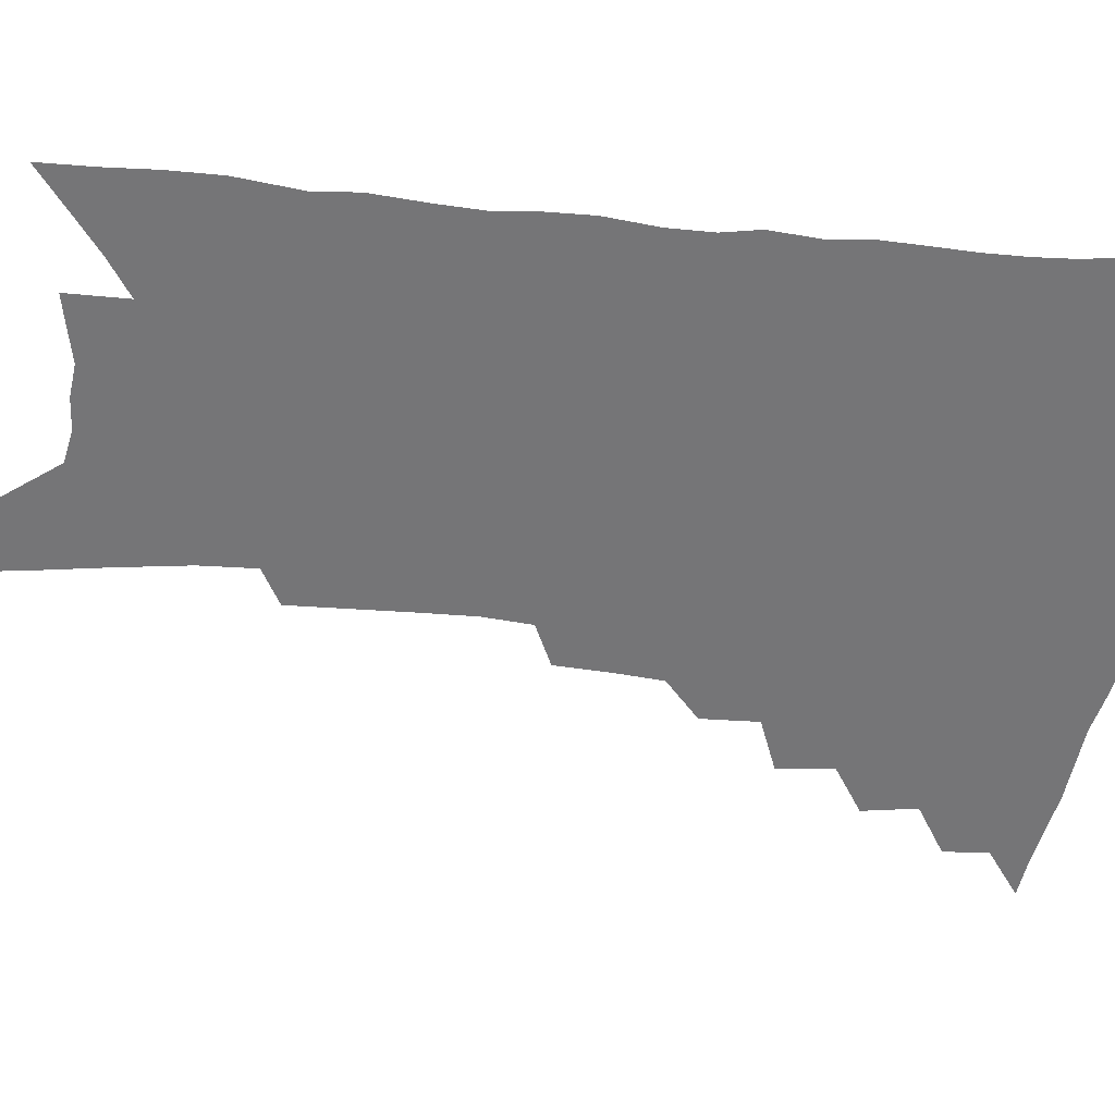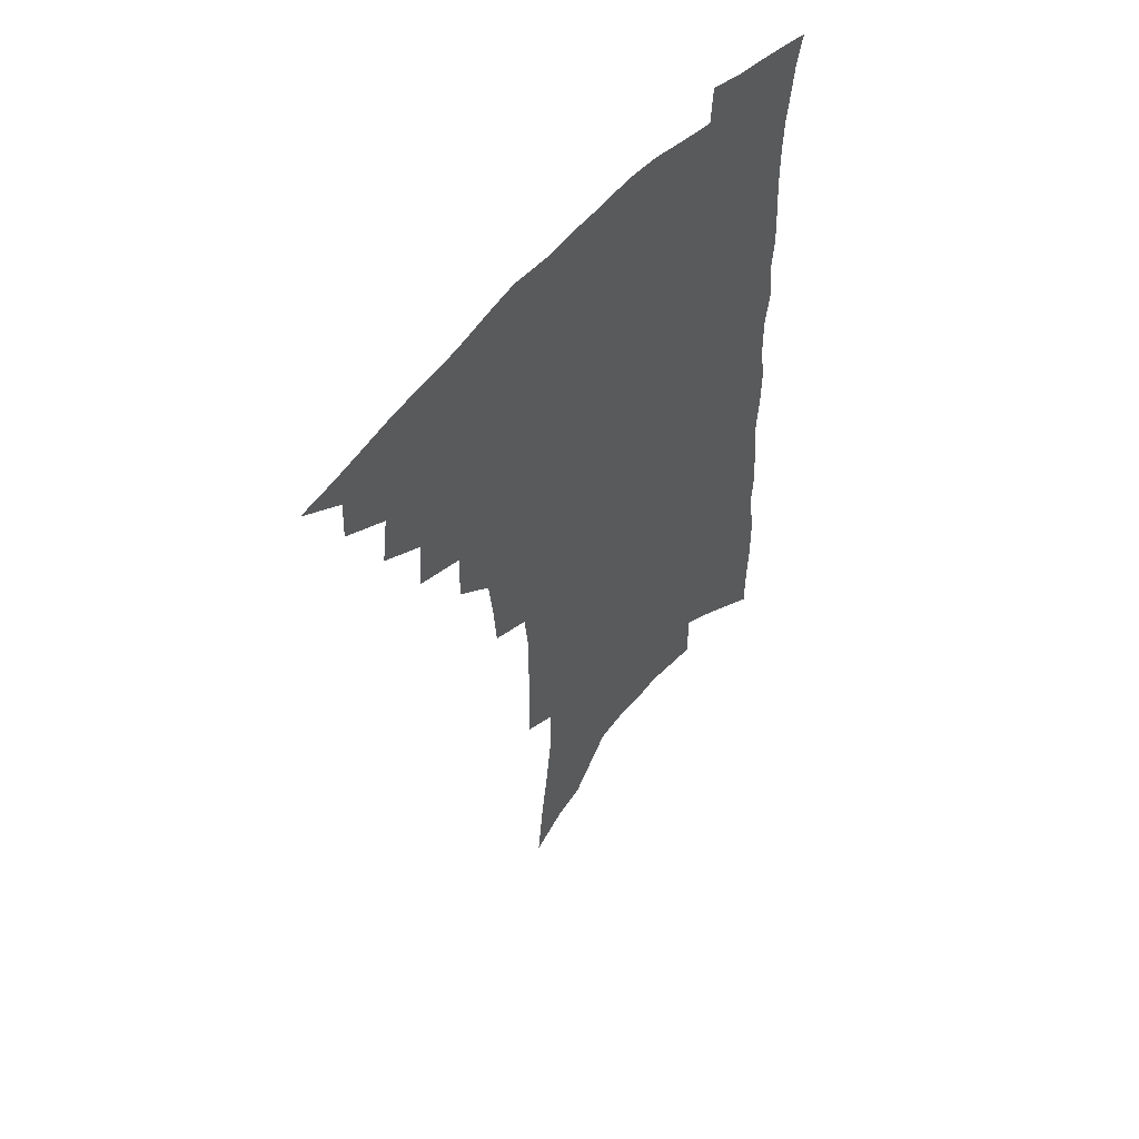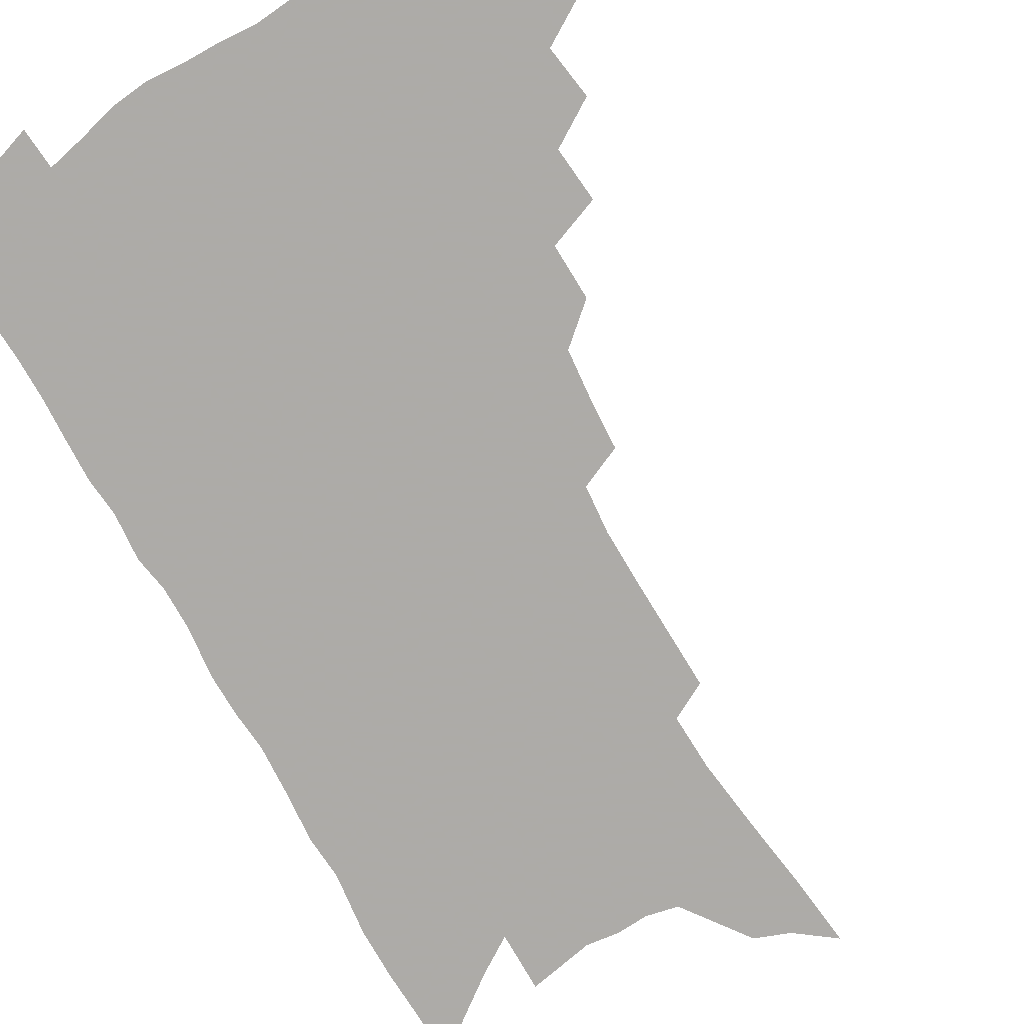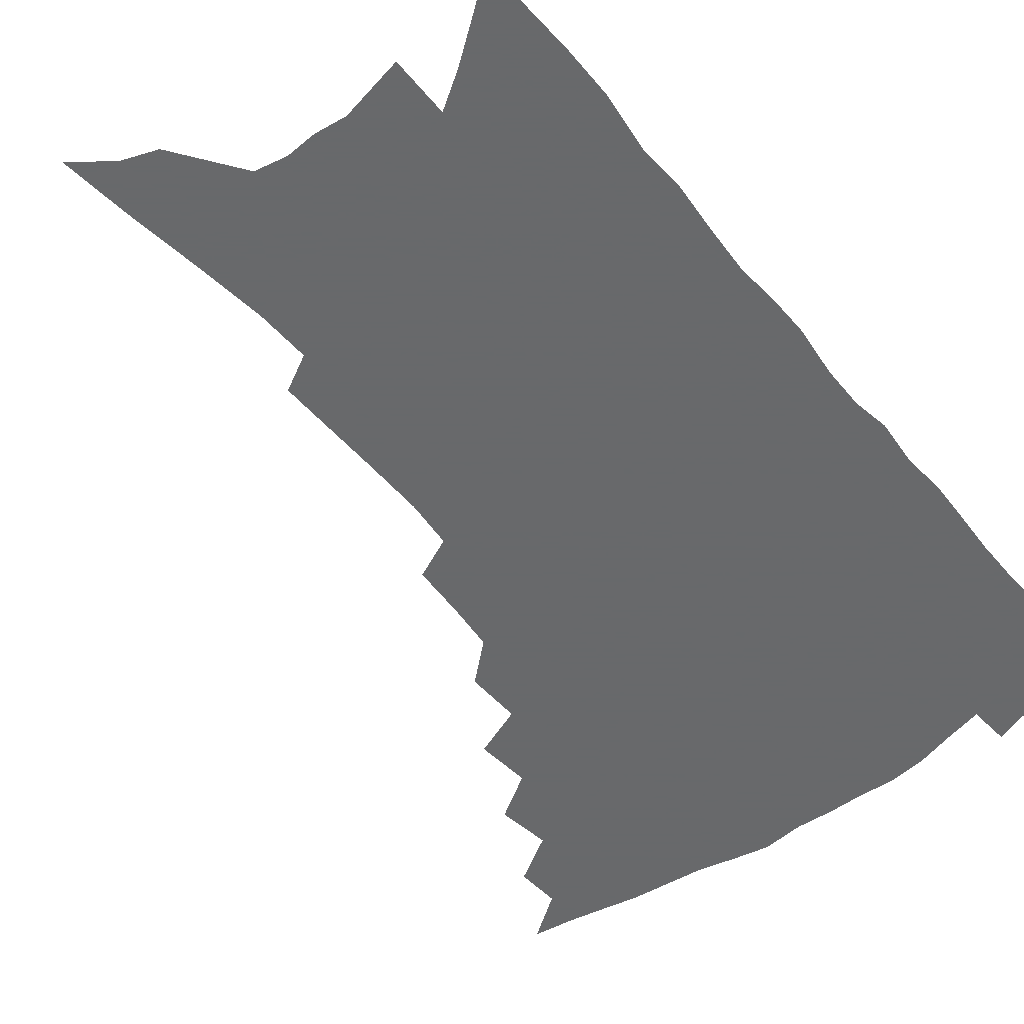
<metadata>
{"format":"obj","ext":"obj","renderer":"f3d","projection":"perspective","resolution":1024,"background":"white","views":[{"elev":-56.6,"azim":85.4,"up":"+Z"},{"elev":55.6,"azim":-50.0,"up":"+Y"},{"elev":-76.5,"azim":-149.4,"up":"+Z"},{"elev":-52.6,"azim":39.4,"up":"+Z"}]}
</metadata>
<code>
v 462.5 479.4 0
v 478.6 451.7 0
v 479.3 467.8 0
v 477.1 481.7 0
v 493.6 421.8 0
v 496.2 441.3 0
v 495.1 456 0
v 493.5 470.2 0
v 490.7 484.6 0
v 508.9 391.5 0
v 510.5 411.6 0
v 511.4 429.4 0
v 511.2 444.7 0
v 509.8 458.9 0
v 507.2 472.9 0
v 504.3 487.7 0
v 527.2 364.3 0
v 527.6 384.7 0
v 527.6 402.9 0
v 527.8 420 0
v 527.4 434.9 0
v 525.5 447.7 0
v 523.5 461.2 0
v 521.3 474.9 0
v 518.4 489.5 0
v 544.7 315.1 0
v 543.3 334.4 0
v 541.4 352.2 0
v 543.2 376.1 0
v 542.6 392.5 0
v 541.6 407.5 0
v 540.6 421.5 0
v 540.2 436 0
v 539.1 449.8 0
v 537.4 463.2 0
v 535 477.1 0
v 532.5 491.3 0
v 561.1 228.1 0
v 561.4 248.5 0
v 561.7 269.5 0
v 561.7 291 0
v 559.9 308.5 0
v 558.2 326.8 0
v 557.5 346.2 0
v 557 364.7 0
v 555.9 380 0
v 556.1 397.5 0
v 555.6 411.9 0
v 555.2 425.9 0
v 554.1 438.7 0
v 553.6 451.9 0
v 550.9 465.4 0
v 548.6 479.3 0
v 546 494.8 0
v 565.1 120.8 0
v 567.6 146.3 0
v 571.1 174.4 0
v 574 201 0
v 574.4 221.2 0
v 574.9 242.3 0
v 574.8 262.4 0
v 574.6 282.7 0
v 573.3 300.1 0
v 571.6 316.3 0
v 570.8 335.1 0
v 569.9 352.3 0
v 569.8 370.4 0
v 568.9 384.9 0
v 568.4 399.6 0
v 568.6 414.8 0
v 568 428.1 0
v 567.5 441.1 0
v 566.1 453.8 0
v 564.2 467.2 0
v 562.3 481.1 0
v 559.5 497.9 0
v 579.1 131.6 0
v 583.2 162.7 0
v 586.6 192.2 0
v 587.7 214.6 0
v 587.6 233.9 0
v 586.6 251.1 0
v 586.4 270.8 0
v 586.3 291.4 0
v 585.3 309.1 0
v 583.5 323.5 0
v 582.5 340.2 0
v 582.4 358.6 0
v 581.7 373.3 0
v 581.6 389.3 0
v 581.3 403.6 0
v 581 417 0
v 580.8 430.3 0
v 580.1 442.4 0
v 579.2 454.8 0
v 577.7 468.1 0
v 576 482.2 0
v 574.8 496.7 0
v 591.5 136.4 0
v 596.9 174.9 0
v 598.8 200.9 0
v 599.6 223.5 0
v 599 241.3 0
v 598.6 260.5 0
v 598.1 279.2 0
v 597 295.5 0
v 596 312.1 0
v 595.4 330.4 0
v 594.6 346.3 0
v 594 361.3 0
v 593.4 375.9 0
v 593 389.4 0
v 593 404.1 0
v 593 418 0
v 592.7 430.4 0
v 592.5 443.2 0
v 592 455.6 0
v 591.1 468.6 0
v 590 482.1 0
v 588.3 497.9 0
v 608.5 160.5 0
v 610.1 186.8 0
v 610.5 208.4 0
v 610.1 225.7 0
v 609.7 243.7 0
v 609.1 259.9 0
v 608.8 283.7 0
v 608 300.7 0
v 607.1 316.1 0
v 606.3 331.8 0
v 605.7 347.6 0
v 605.3 363.1 0
v 605 378.1 0
v 605.2 393.1 0
v 604.8 405.5 0
v 605 419.5 0
v 604.9 431.4 0
v 604.7 443.6 0
v 604.8 456 0
v 604.2 468.9 0
v 603.1 483.1 0
v 602 498.2 0
v 620.2 163.2 0
v 621.1 188.6 0
v 621.2 210.4 0
v 621.2 230.9 0
v 620.3 245.5 0
v 619.9 264.1 0
v 619.3 285.6 0
v 618.6 300.8 0
v 617.9 319.3 0
v 617.3 334.8 0
v 616.7 349.3 0
v 616.5 364.1 0
v 616.3 379.6 0
v 616.3 393.8 0
v 616.3 406.2 0
v 616.5 419.2 0
v 617 432.2 0
v 617.2 444.1 0
v 617.4 456.1 0
v 617.4 468.5 0
v 616.9 481.9 0
v 615.2 499.4 0
v 631.8 162.7 0
v 632.2 189.9 0
v 632.1 215 0
v 631.8 231.4 0
v 631.2 250.8 0
v 630.5 265.8 0
v 629.9 284.8 0
v 629.3 301.3 0
v 628.6 318.6 0
v 628 335.3 0
v 627.9 347.6 0
v 627.4 365.7 0
v 627.4 379.7 0
v 627.5 392.9 0
v 627.7 406.6 0
v 628.1 419.4 0
v 628.5 431.9 0
v 629.2 444 0
v 629.9 455.8 0
v 630 468.1 0
v 629.7 482.5 0
v 629 498.1 0
v 643.5 164.3 0
v 643.5 190.5 0
v 643.4 210.3 0
v 642.6 231.1 0
v 642.1 248.3 0
v 641 270.7 0
v 640.5 285.7 0
v 639.9 301.7 0
v 639.4 317.7 0
v 638.7 335 0
v 638.7 348.8 0
v 638.4 364.6 0
v 638.4 378.6 0
v 638.6 392.2 0
v 638.8 406.3 0
v 639.4 418.9 0
v 640 431.6 0
v 640.8 443.3 0
v 641.8 455.2 0
v 642.5 467.5 0
v 643.4 480.3 0
v 643.8 494.4 0
v 655.4 162.1 0
v 655 186.5 0
v 654.5 208.4 0
v 653.7 228.9 0
v 653 247.3 0
v 652.4 265.5 0
v 651.3 284.3 0
v 650.8 300.1 0
v 650.3 316.1 0
v 649.8 332.1 0
v 650.4 344.9 0
v 649.4 362.9 0
v 649.6 376.8 0
v 649.9 390.3 0
v 650.5 403.3 0
v 650.7 417.5 0
v 651.5 429.8 0
v 652.6 441.5 0
v 653.7 454.7 0
v 654.8 466.3 0
v 656.4 478.2 0
v 657.4 491.6 0
v 658.3 506.6 0
v 667.3 160 0
v 667 181.9 0
v 666.6 202.2 0
v 665.5 223.4 0
v 664.6 243.2 0
v 663.3 263.3 0
v 662.4 280.9 0
v 661.7 297.9 0
v 661.5 313.2 0
v 661.5 328.1 0
v 661.3 343.6 0
v 660.9 359.2 0
v 661.3 373.1 0
v 661.8 386.6 0
v 661.7 401.8 0
v 662.3 414.9 0
v 662.8 428.5 0
v 664 440.4 0
v 665 453.2 0
v 666.6 464.7 0
v 668.4 476.5 0
v 670.2 488.3 0
v 671.6 502.4 0
v 680.2 173.5 0
v 679.1 195.9 0
v 677.6 217.8 0
v 676.8 237.1 0
v 676 255.5 0
v 674.7 274.4 0
v 673.8 292 0
v 673.5 307.8 0
v 673.5 323.2 0
v 673.3 338.7 0
v 673.3 353.6 0
v 673.4 368.7 0
v 673.3 383.9 0
v 673.1 399 0
v 674 412 0
v 674.8 425.2 0
v 675.8 437.9 0
v 676.4 451.6 0
v 678.2 463 0
v 680 474.6 0
v 682 486.1 0
v 683.9 500 0
v 694.4 163.2 0
v 692.8 186.4 0
v 691.7 207.3 0
v 690.6 227.2 0
v 689.9 245.8 0
v 688 265.9 0
v 687.8 282.4 0
v 686.3 300.6 0
v 686.9 315.3 0
v 686.6 331.4 0
v 685.4 348.6 0
v 686.4 362.3 0
v 686.4 377.5 0
v 687.3 391.5 0
v 686.5 407.5 0
v 686.8 421.6 0
v 687.5 435.3 0
v 688.7 448.2 0
v 689.5 461.3 0
v 691.7 472.5 0
v 693.3 484 0
v 695.9 497.2 0
v 709.1 152.3 0
v 709.1 171.9 0
v 709.6 189.9 0
v 709.3 208.9 0
v 706.2 231.8 0
v 707.1 247.9 0
v 705.2 267.4 0
v 704 285.6 0
v 705.1 300.2 0
v 705.1 316.1 0
v 702.8 335.1 0
v 702.5 351.1 0
v 704.5 364.3 0
v 702.8 382 0
v 703.9 396.1 0
v 703.1 412.2 0
v 702.1 428.4 0
v 701.9 443.4 0
v 702.4 457.5 0
v 704 470 0
v 705.4 482.3 0
v 708.2 494.1 0
f 3 4 1
f 6 7 2
f 2 7 3
f 7 8 3
f 3 8 4
f 8 9 4
f 11 12 5
f 5 12 6
f 12 13 6
f 6 13 7
f 13 14 7
f 7 14 8
f 14 15 8
f 8 15 9
f 15 16 9
f 18 19 10
f 10 19 11
f 19 20 11
f 11 20 12
f 20 21 12
f 12 21 13
f 21 22 13
f 13 22 14
f 22 23 14
f 14 23 15
f 23 24 15
f 15 24 16
f 24 25 16
f 28 29 17
f 17 29 18
f 29 30 18
f 18 30 19
f 30 31 19
f 19 31 20
f 31 32 20
f 20 32 21
f 32 33 21
f 21 33 22
f 33 34 22
f 22 34 23
f 34 35 23
f 23 35 24
f 35 36 24
f 24 36 25
f 36 37 25
f 42 43 26
f 26 43 27
f 43 44 27
f 27 44 28
f 44 45 28
f 28 45 29
f 45 46 29
f 29 46 30
f 46 47 30
f 30 47 31
f 47 48 31
f 31 48 32
f 48 49 32
f 32 49 33
f 49 50 33
f 33 50 34
f 50 51 34
f 34 51 35
f 51 52 35
f 35 52 36
f 52 53 36
f 36 53 37
f 53 54 37
f 59 60 38
f 38 60 39
f 60 61 39
f 39 61 40
f 61 62 40
f 40 62 41
f 62 63 41
f 41 63 42
f 63 64 42
f 42 64 43
f 64 65 43
f 43 65 44
f 65 66 44
f 44 66 45
f 66 67 45
f 45 67 46
f 67 68 46
f 46 68 47
f 68 69 47
f 47 69 48
f 69 70 48
f 48 70 49
f 70 71 49
f 49 71 50
f 71 72 50
f 50 72 51
f 72 73 51
f 51 73 52
f 73 74 52
f 52 74 53
f 74 75 53
f 53 75 54
f 75 76 54
f 55 77 56
f 77 78 56
f 56 78 57
f 78 79 57
f 57 79 58
f 79 80 58
f 58 80 59
f 80 81 59
f 59 81 60
f 81 82 60
f 60 82 61
f 82 83 61
f 61 83 62
f 83 84 62
f 62 84 63
f 84 85 63
f 63 85 64
f 85 86 64
f 64 86 65
f 86 87 65
f 65 87 66
f 87 88 66
f 66 88 67
f 88 89 67
f 67 89 68
f 89 90 68
f 68 90 69
f 90 91 69
f 69 91 70
f 91 92 70
f 70 92 71
f 92 93 71
f 71 93 72
f 93 94 72
f 72 94 73
f 94 95 73
f 73 95 74
f 95 96 74
f 74 96 75
f 96 97 75
f 75 97 76
f 97 98 76
f 77 99 78
f 99 100 78
f 78 100 79
f 100 101 79
f 79 101 80
f 101 102 80
f 80 102 81
f 102 103 81
f 81 103 82
f 103 104 82
f 82 104 83
f 104 105 83
f 83 105 84
f 105 106 84
f 84 106 85
f 106 107 85
f 85 107 86
f 107 108 86
f 86 108 87
f 108 109 87
f 87 109 88
f 109 110 88
f 88 110 89
f 110 111 89
f 89 111 90
f 111 112 90
f 90 112 91
f 112 113 91
f 91 113 92
f 113 114 92
f 92 114 93
f 114 115 93
f 93 115 94
f 115 116 94
f 94 116 95
f 116 117 95
f 95 117 96
f 117 118 96
f 96 118 97
f 118 119 97
f 97 119 98
f 119 120 98
f 99 121 100
f 121 122 100
f 100 122 101
f 122 123 101
f 101 123 102
f 123 124 102
f 102 124 103
f 124 125 103
f 103 125 104
f 125 126 104
f 104 126 105
f 126 127 105
f 105 127 106
f 127 128 106
f 106 128 107
f 128 129 107
f 107 129 108
f 129 130 108
f 108 130 109
f 130 131 109
f 109 131 110
f 131 132 110
f 110 132 111
f 132 133 111
f 111 133 112
f 133 134 112
f 112 134 113
f 134 135 113
f 113 135 114
f 135 136 114
f 114 136 115
f 136 137 115
f 115 137 116
f 137 138 116
f 116 138 117
f 138 139 117
f 117 139 118
f 139 140 118
f 118 140 119
f 140 141 119
f 119 141 120
f 141 142 120
f 121 143 122
f 143 144 122
f 122 144 123
f 144 145 123
f 123 145 124
f 145 146 124
f 124 146 125
f 146 147 125
f 125 147 126
f 147 148 126
f 126 148 127
f 148 149 127
f 127 149 128
f 149 150 128
f 128 150 129
f 150 151 129
f 129 151 130
f 151 152 130
f 130 152 131
f 152 153 131
f 131 153 132
f 153 154 132
f 132 154 133
f 154 155 133
f 133 155 134
f 155 156 134
f 134 156 135
f 156 157 135
f 135 157 136
f 157 158 136
f 136 158 137
f 158 159 137
f 137 159 138
f 159 160 138
f 138 160 139
f 160 161 139
f 139 161 140
f 161 162 140
f 140 162 141
f 162 163 141
f 141 163 142
f 163 164 142
f 143 165 144
f 165 166 144
f 144 166 145
f 166 167 145
f 145 167 146
f 167 168 146
f 146 168 147
f 168 169 147
f 147 169 148
f 169 170 148
f 148 170 149
f 170 171 149
f 149 171 150
f 171 172 150
f 150 172 151
f 172 173 151
f 151 173 152
f 173 174 152
f 152 174 153
f 174 175 153
f 153 175 154
f 175 176 154
f 154 176 155
f 176 177 155
f 155 177 156
f 177 178 156
f 156 178 157
f 178 179 157
f 157 179 158
f 179 180 158
f 158 180 159
f 180 181 159
f 159 181 160
f 181 182 160
f 160 182 161
f 182 183 161
f 161 183 162
f 183 184 162
f 162 184 163
f 184 185 163
f 163 185 164
f 185 186 164
f 165 187 166
f 187 188 166
f 166 188 167
f 188 189 167
f 167 189 168
f 189 190 168
f 168 190 169
f 190 191 169
f 169 191 170
f 191 192 170
f 170 192 171
f 192 193 171
f 171 193 172
f 193 194 172
f 172 194 173
f 194 195 173
f 173 195 174
f 195 196 174
f 174 196 175
f 196 197 175
f 175 197 176
f 197 198 176
f 176 198 177
f 198 199 177
f 177 199 178
f 199 200 178
f 178 200 179
f 200 201 179
f 179 201 180
f 201 202 180
f 180 202 181
f 202 203 181
f 181 203 182
f 203 204 182
f 182 204 183
f 204 205 183
f 183 205 184
f 205 206 184
f 184 206 185
f 206 207 185
f 185 207 186
f 207 208 186
f 187 209 188
f 209 210 188
f 188 210 189
f 210 211 189
f 189 211 190
f 211 212 190
f 190 212 191
f 212 213 191
f 191 213 192
f 213 214 192
f 192 214 193
f 214 215 193
f 193 215 194
f 215 216 194
f 194 216 195
f 216 217 195
f 195 217 196
f 217 218 196
f 196 218 197
f 218 219 197
f 197 219 198
f 219 220 198
f 198 220 199
f 220 221 199
f 199 221 200
f 221 222 200
f 200 222 201
f 222 223 201
f 201 223 202
f 223 224 202
f 202 224 203
f 224 225 203
f 203 225 204
f 225 226 204
f 204 226 205
f 226 227 205
f 205 227 206
f 227 228 206
f 206 228 207
f 228 229 207
f 207 229 208
f 229 230 208
f 209 232 210
f 232 233 210
f 210 233 211
f 233 234 211
f 211 234 212
f 234 235 212
f 212 235 213
f 235 236 213
f 213 236 214
f 236 237 214
f 214 237 215
f 237 238 215
f 215 238 216
f 238 239 216
f 216 239 217
f 239 240 217
f 217 240 218
f 240 241 218
f 218 241 219
f 241 242 219
f 219 242 220
f 242 243 220
f 220 243 221
f 243 244 221
f 221 244 222
f 244 245 222
f 222 245 223
f 245 246 223
f 223 246 224
f 246 247 224
f 224 247 225
f 247 248 225
f 225 248 226
f 248 249 226
f 226 249 227
f 249 250 227
f 227 250 228
f 250 251 228
f 228 251 229
f 251 252 229
f 229 252 230
f 252 253 230
f 230 253 231
f 253 254 231
f 233 255 234
f 255 256 234
f 234 256 235
f 256 257 235
f 235 257 236
f 257 258 236
f 236 258 237
f 258 259 237
f 237 259 238
f 259 260 238
f 238 260 239
f 260 261 239
f 239 261 240
f 261 262 240
f 240 262 241
f 262 263 241
f 241 263 242
f 263 264 242
f 242 264 243
f 264 265 243
f 243 265 244
f 265 266 244
f 244 266 245
f 266 267 245
f 245 267 246
f 267 268 246
f 246 268 247
f 268 269 247
f 247 269 248
f 269 270 248
f 248 270 249
f 270 271 249
f 249 271 250
f 271 272 250
f 250 272 251
f 272 273 251
f 251 273 252
f 273 274 252
f 252 274 253
f 274 275 253
f 253 275 254
f 275 276 254
f 255 277 256
f 277 278 256
f 256 278 257
f 278 279 257
f 257 279 258
f 279 280 258
f 258 280 259
f 280 281 259
f 259 281 260
f 281 282 260
f 260 282 261
f 282 283 261
f 261 283 262
f 283 284 262
f 262 284 263
f 284 285 263
f 263 285 264
f 285 286 264
f 264 286 265
f 286 287 265
f 265 287 266
f 287 288 266
f 266 288 267
f 288 289 267
f 267 289 268
f 289 290 268
f 268 290 269
f 290 291 269
f 269 291 270
f 291 292 270
f 270 292 271
f 292 293 271
f 271 293 272
f 293 294 272
f 272 294 273
f 294 295 273
f 273 295 274
f 295 296 274
f 274 296 275
f 296 297 275
f 275 297 276
f 297 298 276
f 277 299 278
f 299 300 278
f 278 300 279
f 300 301 279
f 279 301 280
f 301 302 280
f 280 302 281
f 302 303 281
f 281 303 282
f 303 304 282
f 282 304 283
f 304 305 283
f 283 305 284
f 305 306 284
f 284 306 285
f 306 307 285
f 285 307 286
f 307 308 286
f 286 308 287
f 308 309 287
f 287 309 288
f 309 310 288
f 288 310 289
f 310 311 289
f 289 311 290
f 311 312 290
f 290 312 291
f 312 313 291
f 291 313 292
f 313 314 292
f 292 314 293
f 314 315 293
f 293 315 294
f 315 316 294
f 294 316 295
f 316 317 295
f 295 317 296
f 317 318 296
f 296 318 297
f 318 319 297
f 297 319 298
f 319 320 298

</code>
